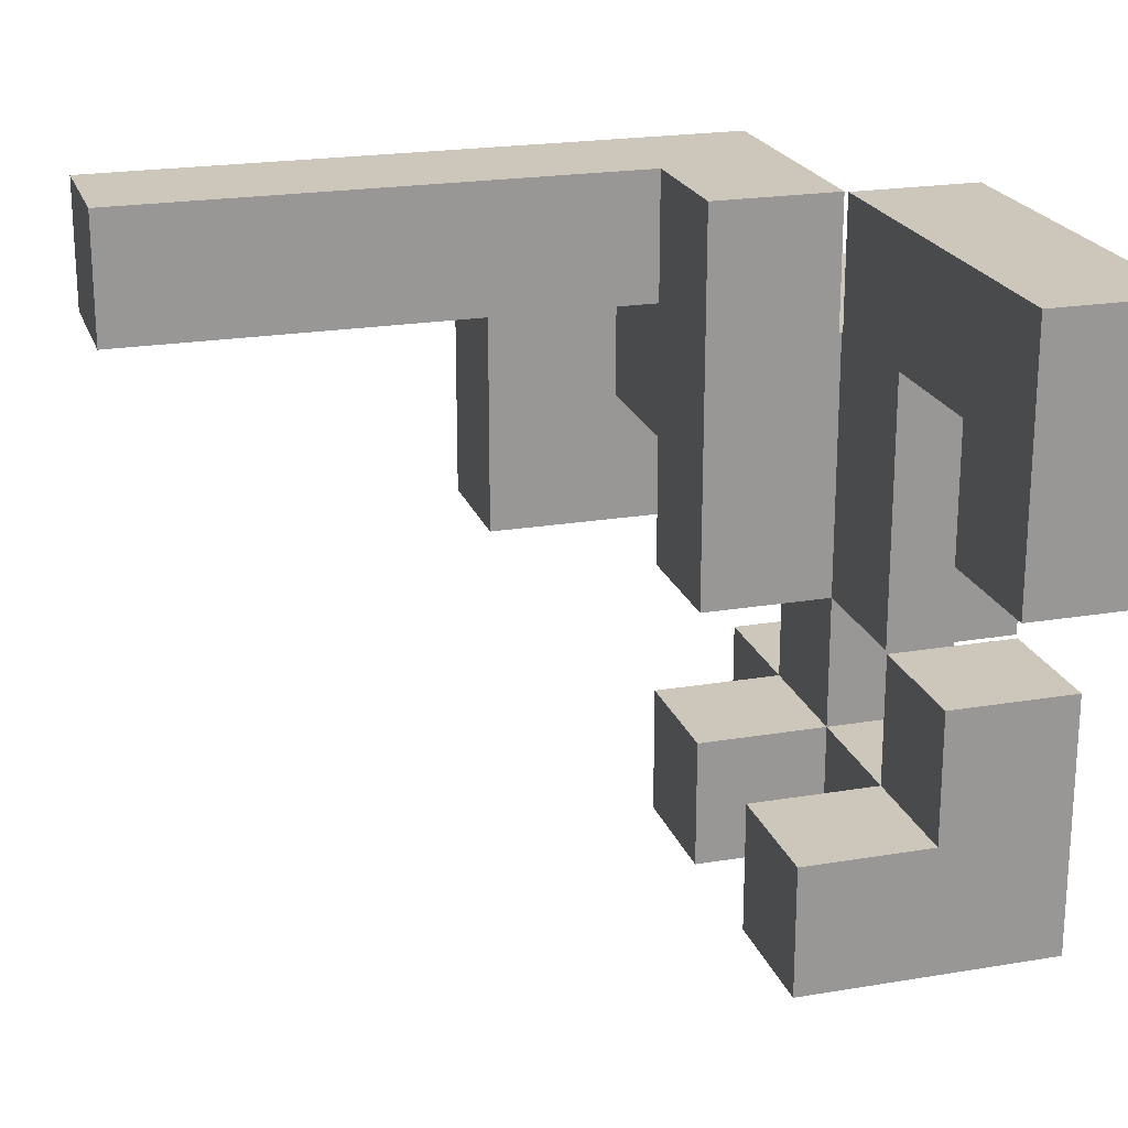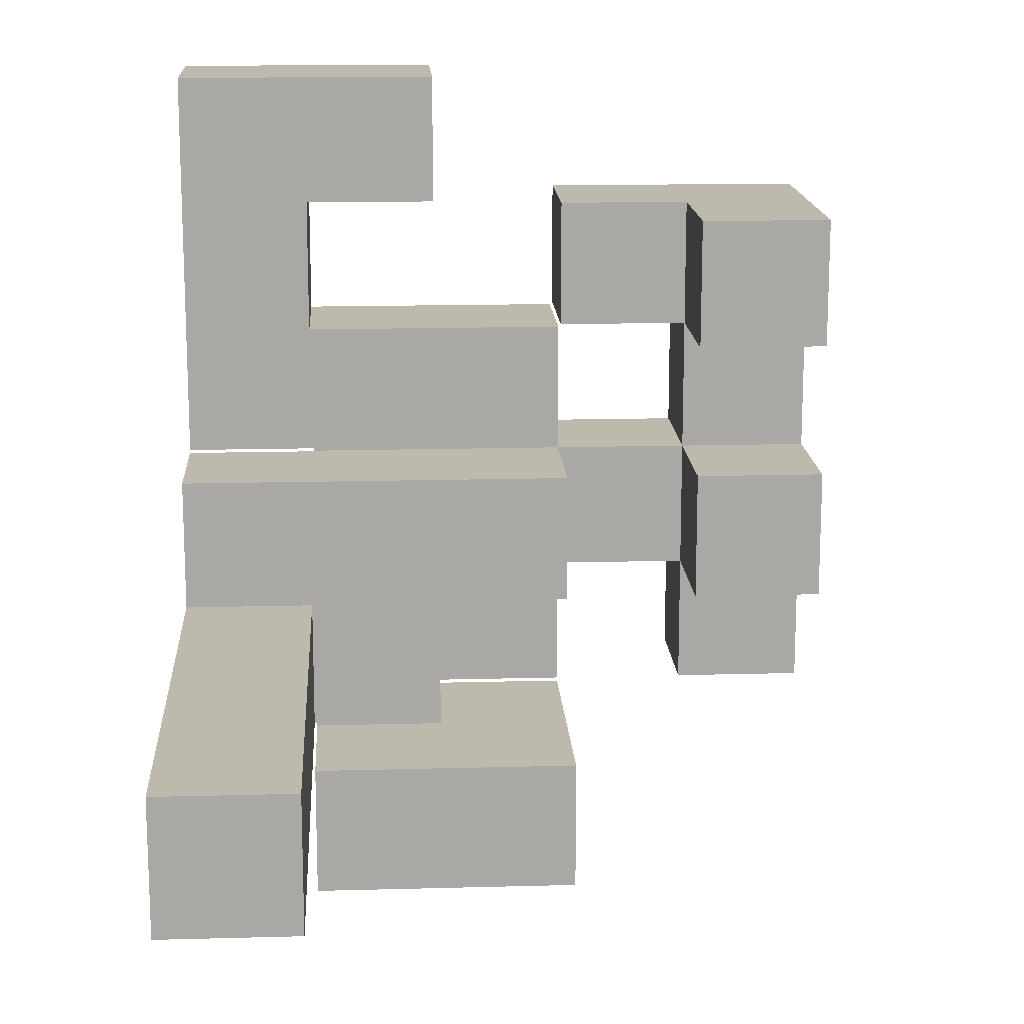
<metadata>
{"format":"obj","ext":"obj","renderer":"f3d","projection":"perspective","resolution":1024,"background":"white","views":[{"elev":21.4,"azim":163.4,"up":"+Z"},{"elev":15.3,"azim":86.7,"up":"+Y"}]}
</metadata>
<code>
v -0.6633 -0.9967 0.3333
v -0.6633 -0.9967 0.3367
v -0.6633 -0.67 0.3367
v -0.6633 -0.67 0.3333
v -0.6633 -0.9967 0.6633
v -0.6633 -0.67 0.6633
v -0.6633 -0.6667 0.6633
v -0.6633 -0.6667 0.3367
v -0.3367 -0.67 0.3367
v -0.3367 -0.6667 0.3367
v -0.3367 -0.6667 0.6633
v -0.3367 -0.67 0.6633
v -0.3367 -0.9967 0.3333
v -0.3367 -0.9967 0.3367
v -0.3367 -0.9967 0.6633
v -0.3333 -0.9967 0.3333
v -0.3333 -0.9967 0.3367
v -0.3333 -0.9967 0.6633
v -0.3367 -0.67 0.3333
v -0.3333 -0.67 0.3367
v -0.3333 -0.67 0.3333
v -0.3333 -0.67 0.6633
v -0.6633 -0.9967 0.003333
v -0.6633 -0.9967 0.33
v -0.6633 -0.67 0.33
v -0.6633 -0.67 0.003333
v -0.3367 -0.9967 0.003333
v -0.3367 -0.9967 0.33
v -0.3333 -0.9967 0.003333
v -0.3333 -0.9967 0.33
v -0.3367 -0.67 0.33
v -0.3367 -0.67 0.003333
v -0.3333 -0.67 0.33
v -0.3333 -0.67 0.003333
v -0.6633 -0.6633 0.6633
v -0.6633 -0.6633 0.3367
v -0.6633 -0.6633 0.6667
v -0.6633 -0.3367 0.6667
v -0.6633 -0.3367 0.6633
v -0.6633 -0.3333 0.6667
v -0.6633 -0.3333 0.6633
v -0.3367 -0.6633 0.3367
v -0.3367 -0.6633 0.6633
v -0.3367 -0.3367 0.3367
v -0.3367 -0.3367 0.6633
v -0.3367 -0.3333 0.3367
v -0.3367 -0.3333 0.6633
v -0.3367 -0.3367 0.6667
v -0.3367 -0.6633 0.6667
v -0.3367 -0.3333 0.6667
v -0.6667 -0.6633 0.3367
v -0.6667 -0.6633 0.6633
v -0.6667 -0.3367 0.3367
v -0.6633 -0.3367 0.3367
v -0.6667 -0.3333 0.3367
v -0.6633 -0.3333 0.3367
v -0.6667 -0.3367 0.6633
v -0.6667 -0.3333 0.6633
v -0.6633 -0.33 0.6667
v -0.6633 -0.33 0.6633
v -0.6633 -0.003333 0.6667
v -0.6633 -0.003333 0.6633
v -0.3367 -0.33 0.3333
v -0.3367 -0.003333 0.3333
v -0.3367 -0.003333 0.3367
v -0.3367 -0.33 0.3367
v -0.3367 -0.33 0.6633
v -0.3367 -0.003333 0.6633
v -0.3367 -0.33 0.6667
v -0.3367 -0.003333 0.6667
v -0.6667 -0.33 0.3333
v -0.6633 -0.33 0.3333
v -0.6633 -0.33 0.3367
v -0.6667 -0.33 0.3367
v -0.6667 -0.003333 0.3333
v -0.6667 -0.003333 0.3367
v -0.6633 -0.003333 0.3367
v -0.6633 -0.003333 0.3333
v -0.6667 -0.003333 0.6633
v -0.6667 -0.33 0.6633
v -0.3367 -0.33 0.003333
v -0.3367 -0.003333 0.003333
v -0.3367 -0.003333 0.33
v -0.3367 -0.33 0.33
v -0.6667 -0.33 0.003333
v -0.6633 -0.33 0.003333
v -0.6633 -0.33 0.33
v -0.6667 -0.33 0.33
v -0.6667 -0.003333 0.003333
v -0.6667 -0.003333 0.33
v -0.6633 -0.003333 0.33
v -0.6633 -0.003333 0.003333
v -0.9967 -0.6633 0.3333
v -0.9967 -0.6633 0.3367
v -0.9967 -0.3367 0.3367
v -0.9967 -0.3367 0.3333
v -0.9967 -0.3333 0.3367
v -0.9967 -0.3333 0.3333
v -0.9967 -0.6633 0.6633
v -0.9967 -0.3367 0.6633
v -0.9967 -0.3333 0.6633
v -0.67 -0.6633 0.3333
v -0.67 -0.3367 0.3333
v -0.67 -0.3367 0.3367
v -0.67 -0.6633 0.3367
v -0.67 -0.3333 0.3333
v -0.67 -0.3333 0.3367
v -0.67 -0.6633 0.6633
v -0.67 -0.3367 0.6633
v -0.67 -0.3333 0.6633
v -0.9967 -0.33 0.3367
v -0.9967 -0.33 0.3333
v -0.9967 -0.003333 0.3367
v -0.9967 -0.003333 0.3333
v -0.9967 -0 0.3367
v -0.9967 -0 0.3333
v -0.9967 -0.33 0.6633
v -0.9967 -0.003333 0.6633
v -0.9967 -0 0.6633
v -0.6667 -0.3333 0.3333
v -0.67 -0.003333 0.3333
v -0.67 -0 0.3333
v -0.67 -0 0.3367
v -0.67 -0.003333 0.3367
v -0.67 -0 0.6633
v -0.67 -0.003333 0.6633
v -0.67 -0.33 0.3333
v -0.67 -0.33 0.6633
v -0.9967 -0.33 -0
v -0.9967 -0.33 0.003333
v -0.9967 -0.003333 0.003333
v -0.9967 -0.003333 -0
v -0.9967 -0.3333 0.003333
v -0.9967 -0.3333 0.33
v -0.9967 -0.33 0.33
v -0.9967 -0.003333 0.33
v -0.9967 -0 0.33
v -0.9967 -0 0.003333
v -0.67 -0.33 -0
v -0.67 -0.003333 -0
v -0.67 -0.003333 0.003333
v -0.67 -0.33 0.003333
v -0.67 -0.3333 0.003333
v -0.67 -0.33 0.33
v -0.67 -0.3333 0.33
v -0.67 -0 0.003333
v -0.67 -0 0.33
v -0.67 -0.003333 0.33
v -0.003333 -0.9967 0.003333
v -0.003333 -0.67 0.003333
v -0.003333 -0.67 0.33
v -0.003333 -0.9967 0.33
v -0.003333 -0.67 0.3333
v -0.003333 -0.9967 0.3333
v -0.33 -0.9967 0.003333
v -0.33 -0.9967 0.33
v -0.33 -0.9967 0.3333
v -0.33 -0.67 0.33
v -0.33 -0.67 0.003333
v -0.33 -0.67 0.3333
v -0.6633 -0.6633 0.67
v -0.6633 -0.3367 0.67
v -0.6633 -0.3333 0.67
v -0.6633 -0.6633 0.9967
v -0.6633 -0.3367 0.9967
v -0.6633 -0.3333 0.9967
v -0.3367 -0.3367 0.67
v -0.3367 -0.6633 0.67
v -0.3367 -0.3333 0.67
v -0.3367 -0.3333 0.9967
v -0.3367 -0.3367 0.9967
v -0.3367 -0.6633 0.9967
v -0.3333 -0.6633 0.67
v -0.3333 -0.6633 0.9967
v -0.3333 -0.3367 0.9967
v -0.3333 -0.3367 0.67
v -0.9967 -0.6633 0.003333
v -0.9967 -0.6633 0.33
v -0.9967 -0.3367 0.33
v -0.9967 -0.3367 0.003333
v -0.67 -0.6633 0.003333
v -0.67 -0.3367 0.003333
v -0.67 -0.3367 0.33
v -0.67 -0.6633 0.33
v -0.33 -0.6633 0.67
v -0.33 -0.6633 0.9967
v -0.003333 -0.6633 0.67
v -0.003333 -0.6633 0.9967
v -0 -0.6633 0.67
v -0 -0.6633 0.9967
v -0.33 -0.3367 0.9967
v -0.33 -0.3367 0.67
v -0.003333 -0.3367 0.9967
v -0.003333 -0.3367 0.67
v -0 -0.3367 0.9967
v -0 -0.3367 0.67
v 0.003333 -0.6633 0.67
v 0.003333 -0.6633 0.9967
v 0.33 -0.6633 0.67
v 0.33 -0.6633 0.9967
v 0.3333 -0.6633 0.67
v 0.3333 -0.6633 0.9967
v 0.003333 -0.3367 0.9967
v 0.003333 -0.3367 0.67
v 0.33 -0.3367 0.9967
v 0.33 -0.3367 0.67
v 0.3333 -0.3367 0.9967
v 0.3333 -0.3367 0.67
v 0.3367 -0.6633 0.67
v 0.3367 -0.6633 0.9967
v 0.6633 -0.6633 0.67
v 0.6633 -0.6633 0.9967
v 0.6667 -0.6633 0.67
v 0.6667 -0.6633 0.9967
v 0.3367 -0.3367 0.9967
v 0.3367 -0.3367 0.67
v 0.6633 -0.3367 0.9967
v 0.6633 -0.3367 0.67
v 0.6667 -0.3367 0.9967
v 0.6667 -0.3367 0.67
v 0.9967 -0.6633 0.67
v 0.9967 -0.3367 0.67
v 0.9967 -0.3367 0.9967
v 0.9967 -0.6633 0.9967
v 0.67 -0.6633 0.67
v 0.67 -0.6633 0.9967
v 0.67 -0.3367 0.9967
v 0.67 -0.3367 0.67
v -0.9967 -0.33 -0.3333
v -0.9967 -0.33 -0.33
v -0.9967 -0.003333 -0.33
v -0.9967 -0.003333 -0.3333
v -0.9967 -0.33 -0.003333
v -0.9967 -0.003333 -0.003333
v -0.67 -0.33 -0.3333
v -0.67 -0.003333 -0.3333
v -0.67 -0.003333 -0.33
v -0.67 -0.33 -0.33
v -0.67 -0.003333 -0.003333
v -0.67 -0.33 -0.003333
v -0.6633 -0.33 0.67
v -0.6633 -0.003333 0.67
v -0.6633 -0.33 0.9967
v -0.6633 -0.003333 0.9967
v -0.3367 -0.33 0.67
v -0.3367 -0.003333 0.67
v -0.3367 -0.33 0.9967
v -0.3367 -0.003333 0.9967
v -0.9967 -0.3333 -0.6633
v -0.9967 -0.3333 -0.3367
v -0.9967 -0.33 -0.3367
v -0.9967 -0.33 -0.6633
v -0.9967 -0.003333 -0.3367
v -0.9967 -0.003333 -0.6633
v -0.9967 -0 -0.3367
v -0.9967 -0 -0.6633
v -0.67 -0.3333 -0.6633
v -0.67 -0.33 -0.6633
v -0.67 -0.33 -0.3367
v -0.67 -0.3333 -0.3367
v -0.67 -0.003333 -0.6633
v -0.67 -0 -0.6633
v -0.67 -0 -0.3367
v -0.67 -0.003333 -0.3367
v -0.6667 -0.33 -0.6633
v -0.6667 -0.33 -0.3367
v -0.6667 -0.003333 -0.3367
v -0.6667 -0.003333 -0.6633
v -0.9967 -0.6633 -0.6633
v -0.9967 -0.6633 -0.3367
v -0.9967 -0.3367 -0.3367
v -0.9967 -0.3367 -0.6633
v -0.67 -0.6633 -0.6633
v -0.67 -0.3367 -0.6633
v -0.67 -0.3367 -0.3367
v -0.67 -0.6633 -0.3367
v -0.9967 0.003333 0.3367
v -0.9967 0.003333 0.3333
v -0.9967 0.33 0.3367
v -0.9967 0.33 0.3333
v -0.9967 0.003333 0.6633
v -0.9967 0.33 0.6633
v -0.9967 0.003333 0.6667
v -0.9967 0.33 0.6667
v -0.67 0.003333 0.3333
v -0.67 0.003333 0.3367
v -0.67 0.33 0.3333
v -0.67 0.33 0.3367
v -0.67 0.003333 0.6633
v -0.67 0.33 0.6633
v -0.67 0.33 0.6667
v -0.67 0.003333 0.6667
v -0.9967 0.003333 0.67
v -0.9967 0.33 0.67
v -0.9967 0.003333 0.9967
v -0.9967 0.33 0.9967
v -0.9967 0.3333 0.9967
v -0.9967 0.3333 0.67
v -0.67 0.33 0.67
v -0.67 0.003333 0.67
v -0.67 0.33 0.9967
v -0.67 0.003333 0.9967
v -0.67 0.3333 0.67
v -0.67 0.3333 0.9967
v -0.3367 -0.33 -0.6633
v -0.3367 -0.003333 -0.6633
v -0.3367 -0.003333 -0.3367
v -0.3367 -0.33 -0.3367
v -0.6633 -0.33 -0.6633
v -0.6633 -0.33 -0.3367
v -0.6633 -0.003333 -0.3367
v -0.6633 -0.003333 -0.6633
v -0.9967 0.003333 -0.3367
v -0.9967 0.003333 -0.6633
v -0.9967 0.33 -0.3367
v -0.9967 0.33 -0.6633
v -0.9967 0.3333 -0.3367
v -0.9967 0.3333 -0.6633
v -0.67 0.003333 -0.6633
v -0.67 0.003333 -0.3367
v -0.67 0.33 -0.6633
v -0.67 0.33 -0.3367
v -0.67 0.3333 -0.6633
v -0.67 0.3333 -0.3367
v -0.9967 0.3367 0.9967
v -0.9967 0.3367 0.67
v -0.9967 0.6633 0.9967
v -0.9967 0.6633 0.67
v -0.9967 0.6667 0.9967
v -0.9967 0.6667 0.67
v -0.67 0.3367 0.67
v -0.67 0.3367 0.9967
v -0.67 0.6633 0.67
v -0.67 0.6633 0.9967
v -0.67 0.6667 0.67
v -0.67 0.6667 0.9967
v -0.9967 0.3367 -0.3367
v -0.9967 0.3367 -0.6633
v -0.9967 0.6633 -0.3367
v -0.9967 0.6633 -0.6633
v -0.9967 0.3367 -0.3333
v -0.9967 0.6633 -0.3333
v -0.67 0.3367 -0.6633
v -0.67 0.3367 -0.3367
v -0.67 0.6633 -0.3367
v -0.67 0.6633 -0.3333
v -0.67 0.3367 -0.3333
v -0.6667 0.3367 -0.6633
v -0.6667 0.3367 -0.3367
v -0.67 0.6633 -0.6633
v -0.6667 0.6633 -0.3367
v -0.6667 0.6633 -0.6633
v -0.003333 -0.67 0.3367
v -0.003333 -0.9967 0.3367
v -0.003333 -0.67 0.6633
v -0.003333 -0.9967 0.6633
v -0.33 -0.9967 0.3367
v -0.33 -0.9967 0.6633
v -0.33 -0.67 0.3367
v -0.33 -0.67 0.6633
v -0.3367 0.3367 -0.6633
v -0.3367 0.6633 -0.6633
v -0.3367 0.6633 -0.3367
v -0.3367 0.3367 -0.3367
v -0.6633 0.3367 -0.6633
v -0.6633 0.3367 -0.3367
v -0.6633 0.6633 -0.3367
v -0.6633 0.6633 -0.6633
v -0.9967 0.3367 -0.33
v -0.9967 0.6633 -0.33
v -0.9967 0.3367 -0.003333
v -0.9967 0.6633 -0.003333
v -0.67 0.6633 -0.33
v -0.67 0.3367 -0.33
v -0.67 0.6633 -0.003333
v -0.67 0.3367 -0.003333
v -0.9967 0.003333 0.33
v -0.9967 0.003333 0.003333
v -0.9967 0.33 0.33
v -0.9967 0.33 0.003333
v -0.67 0.003333 0.003333
v -0.67 0.003333 0.33
v -0.67 0.33 0.003333
v -0.67 0.33 0.33
v -0.9967 0.67 0.6667
v -0.9967 0.67 0.67
v -0.9967 0.9967 0.67
v -0.9967 0.9967 0.6667
v -0.9967 0.67 0.9967
v -0.9967 0.9967 0.9967
v -0.67 0.67 0.6667
v -0.67 0.9967 0.6667
v -0.67 0.9967 0.67
v -0.67 0.67 0.67
v -0.67 0.67 0.9967
v -0.67 0.9967 0.9967
v -0.9967 0.67 0.3367
v -0.9967 0.67 0.6633
v -0.9967 0.9967 0.6633
v -0.9967 0.9967 0.3367
v -0.67 0.67 0.3367
v -0.67 0.9967 0.3367
v -0.67 0.9967 0.6633
v -0.67 0.67 0.6633
f 1 2 3 4
f 2 5 6 3
f 3 6 7 8
f 9 10 11 12
f 1 13 14 2
f 2 14 15 5
f 13 16 17 14
f 14 17 18 15
f 4 3 9 19
f 19 9 20 21
f 9 12 22 20
f 3 8 10 9
f 5 15 12 6
f 15 18 22 12
f 6 12 11 7
f 23 24 25 26
f 24 1 4 25
f 23 27 28 24
f 24 28 13 1
f 27 29 30 28
f 28 30 16 13
f 26 25 31 32
f 25 4 19 31
f 32 31 33 34
f 31 19 21 33
f 23 26 32 27
f 27 32 34 29
f 8 7 35 36
f 35 37 38 39
f 39 38 40 41
f 10 42 43 11
f 42 44 45 43
f 44 46 47 45
f 43 45 48 49
f 45 47 50 48
f 51 36 35 52
f 35 43 49 37
f 8 36 42 10
f 51 53 54 36
f 36 54 44 42
f 53 55 56 54
f 54 56 46 44
f 7 11 43 35
f 52 35 39 57
f 57 39 41 58
f 41 40 59 60
f 60 59 61 62
f 63 64 65 66
f 46 66 67 47
f 66 65 68 67
f 47 67 69 50
f 67 68 70 69
f 71 72 73 74
f 72 63 66 73
f 75 76 77 78
f 76 79 62 77
f 78 77 65 64
f 77 62 68 65
f 62 61 70 68
f 55 74 73 56
f 56 73 66 46
f 58 41 60 80
f 80 60 62 79
f 81 82 83 84
f 84 83 64 63
f 85 86 87 88
f 88 87 72 71
f 86 81 84 87
f 87 84 63 72
f 89 90 91 92
f 90 75 78 91
f 92 91 83 82
f 91 78 64 83
f 85 89 92 86
f 86 92 82 81
f 93 94 95 96
f 96 95 97 98
f 94 99 100 95
f 95 100 101 97
f 102 103 104 105
f 103 106 107 104
f 93 102 105 94
f 94 105 108 99
f 105 51 52 108
f 105 104 53 51
f 104 107 55 53
f 99 108 109 100
f 108 52 57 109
f 100 109 110 101
f 109 57 58 110
f 98 97 111 112
f 112 111 113 114
f 114 113 115 116
f 97 101 117 111
f 111 117 118 113
f 113 118 119 115
f 120 71 74 55
f 121 122 123 124
f 124 123 125 126
f 106 120 55 107
f 121 124 76 75
f 124 126 79 76
f 106 127 71 120
f 101 110 128 117
f 110 58 80 128
f 117 128 126 118
f 128 80 79 126
f 118 126 125 119
f 129 130 131 132
f 133 134 135 130
f 130 135 136 131
f 131 136 137 138
f 134 98 112 135
f 135 112 114 136
f 136 114 116 137
f 139 140 141 142
f 143 142 144 145
f 141 146 147 148
f 145 144 127 106
f 148 147 122 121
f 129 139 142 130
f 142 85 88 144
f 144 88 71 127
f 132 131 141 140
f 141 148 90 89
f 148 121 75 90
f 133 130 142 143
f 142 141 89 85
f 131 138 146 141
f 149 150 151 152
f 152 151 153 154
f 29 155 156 30
f 30 156 157 16
f 155 149 152 156
f 156 152 154 157
f 34 33 158 159
f 33 21 160 158
f 159 158 151 150
f 158 160 153 151
f 29 34 159 155
f 155 159 150 149
f 37 161 162 38
f 38 162 163 40
f 161 164 165 162
f 162 165 166 163
f 49 48 167 168
f 48 50 169 167
f 167 169 170 171
f 37 49 168 161
f 161 168 172 164
f 168 173 174 172
f 167 171 175 176
f 168 167 176 173
f 164 172 171 165
f 172 174 175 171
f 165 171 170 166
f 177 178 179 180
f 180 179 134 133
f 178 93 96 179
f 179 96 98 134
f 181 182 183 184
f 182 143 145 183
f 184 183 103 102
f 183 145 106 103
f 177 181 184 178
f 178 184 102 93
f 177 180 182 181
f 180 133 143 182
f 173 185 186 174
f 185 187 188 186
f 187 189 190 188
f 176 175 191 192
f 192 191 193 194
f 194 193 195 196
f 173 176 192 185
f 185 192 194 187
f 187 194 196 189
f 174 186 191 175
f 186 188 193 191
f 188 190 195 193
f 189 197 198 190
f 197 199 200 198
f 199 201 202 200
f 196 195 203 204
f 204 203 205 206
f 206 205 207 208
f 189 196 204 197
f 197 204 206 199
f 199 206 208 201
f 190 198 203 195
f 198 200 205 203
f 200 202 207 205
f 201 209 210 202
f 209 211 212 210
f 211 213 214 212
f 208 207 215 216
f 216 215 217 218
f 218 217 219 220
f 201 208 216 209
f 209 216 218 211
f 211 218 220 213
f 202 210 215 207
f 210 212 217 215
f 212 214 219 217
f 221 222 223 224
f 213 225 226 214
f 225 221 224 226
f 220 219 227 228
f 228 227 223 222
f 213 220 228 225
f 225 228 222 221
f 214 226 227 219
f 226 224 223 227
f 229 230 231 232
f 230 233 234 231
f 233 129 132 234
f 235 236 237 238
f 238 237 239 240
f 240 239 140 139
f 229 235 238 230
f 230 238 240 233
f 233 240 139 129
f 232 231 237 236
f 231 234 239 237
f 234 132 140 239
f 40 163 241 59
f 59 241 242 61
f 163 166 243 241
f 241 243 244 242
f 50 69 245 169
f 69 70 246 245
f 169 245 247 170
f 245 246 248 247
f 61 242 246 70
f 242 244 248 246
f 166 170 247 243
f 243 247 248 244
f 249 250 251 252
f 252 251 253 254
f 254 253 255 256
f 251 229 232 253
f 257 258 259 260
f 261 262 263 264
f 259 264 236 235
f 251 259 235 229
f 258 265 266 259
f 253 232 236 264
f 261 264 267 268
f 249 252 258 257
f 252 254 261 258
f 258 261 268 265
f 254 256 262 261
f 250 260 259 251
f 259 266 267 264
f 253 264 263 255
f 269 270 271 272
f 272 271 250 249
f 273 274 275 276
f 274 257 260 275
f 269 273 276 270
f 269 272 274 273
f 272 249 257 274
f 270 276 275 271
f 271 275 260 250
f 116 115 277 278
f 278 277 279 280
f 115 119 281 277
f 277 281 282 279
f 281 283 284 282
f 122 285 286 123
f 285 287 288 286
f 123 286 289 125
f 286 288 290 289
f 289 290 291 292
f 281 289 292 283
f 280 279 288 287
f 279 282 290 288
f 282 284 291 290
f 119 125 289 281
f 283 293 294 284
f 293 295 296 294
f 294 296 297 298
f 292 291 299 300
f 300 299 301 302
f 299 303 304 301
f 283 292 300 293
f 293 300 302 295
f 284 294 299 291
f 294 298 303 299
f 295 302 301 296
f 296 301 304 297
f 305 306 307 308
f 265 309 310 266
f 309 305 308 310
f 268 267 311 312
f 312 311 307 306
f 265 268 312 309
f 309 312 306 305
f 266 310 311 267
f 310 308 307 311
f 256 255 313 314
f 314 313 315 316
f 316 315 317 318
f 262 319 320 263
f 319 321 322 320
f 321 323 324 322
f 256 314 319 262
f 314 316 321 319
f 316 318 323 321
f 255 263 320 313
f 313 320 322 315
f 315 322 324 317
f 298 297 325 326
f 326 325 327 328
f 328 327 329 330
f 303 331 332 304
f 331 333 334 332
f 333 335 336 334
f 298 326 331 303
f 326 328 333 331
f 328 330 335 333
f 297 304 332 325
f 325 332 334 327
f 327 334 336 329
f 318 317 337 338
f 338 337 339 340
f 337 341 342 339
f 323 343 344 324
f 344 345 346 347
f 337 344 347 341
f 343 348 349 344
f 340 339 345 350
f 339 342 346 345
f 350 345 351 352
f 318 338 343 323
f 338 340 350 343
f 343 350 352 348
f 317 324 344 337
f 344 349 351 345
f 154 153 353 354
f 354 353 355 356
f 16 157 357 17
f 17 357 358 18
f 157 154 354 357
f 357 354 356 358
f 21 20 359 160
f 20 22 360 359
f 160 359 353 153
f 359 360 355 353
f 18 358 360 22
f 358 356 355 360
f 361 362 363 364
f 348 365 366 349
f 365 361 364 366
f 352 351 367 368
f 368 367 363 362
f 348 352 368 365
f 365 368 362 361
f 349 366 367 351
f 366 364 363 367
f 341 369 370 342
f 369 371 372 370
f 347 346 373 374
f 374 373 375 376
f 341 347 374 369
f 369 374 376 371
f 342 370 373 346
f 370 372 375 373
f 371 376 375 372
f 138 137 377 378
f 378 377 379 380
f 137 116 278 377
f 377 278 280 379
f 146 381 382 147
f 381 383 384 382
f 147 382 285 122
f 382 384 287 285
f 380 379 384 383
f 379 280 287 384
f 138 378 381 146
f 378 380 383 381
f 385 386 387 388
f 330 329 389 386
f 386 389 390 387
f 391 392 393 394
f 335 394 395 336
f 394 393 396 395
f 385 391 394 386
f 388 387 393 392
f 387 390 396 393
f 330 386 394 335
f 329 336 395 389
f 389 395 396 390
f 397 398 399 400
f 398 385 388 399
f 401 402 403 404
f 404 403 392 391
f 397 401 404 398
f 398 404 391 385
f 400 399 403 402
f 399 388 392 403
f 397 400 402 401

</code>
